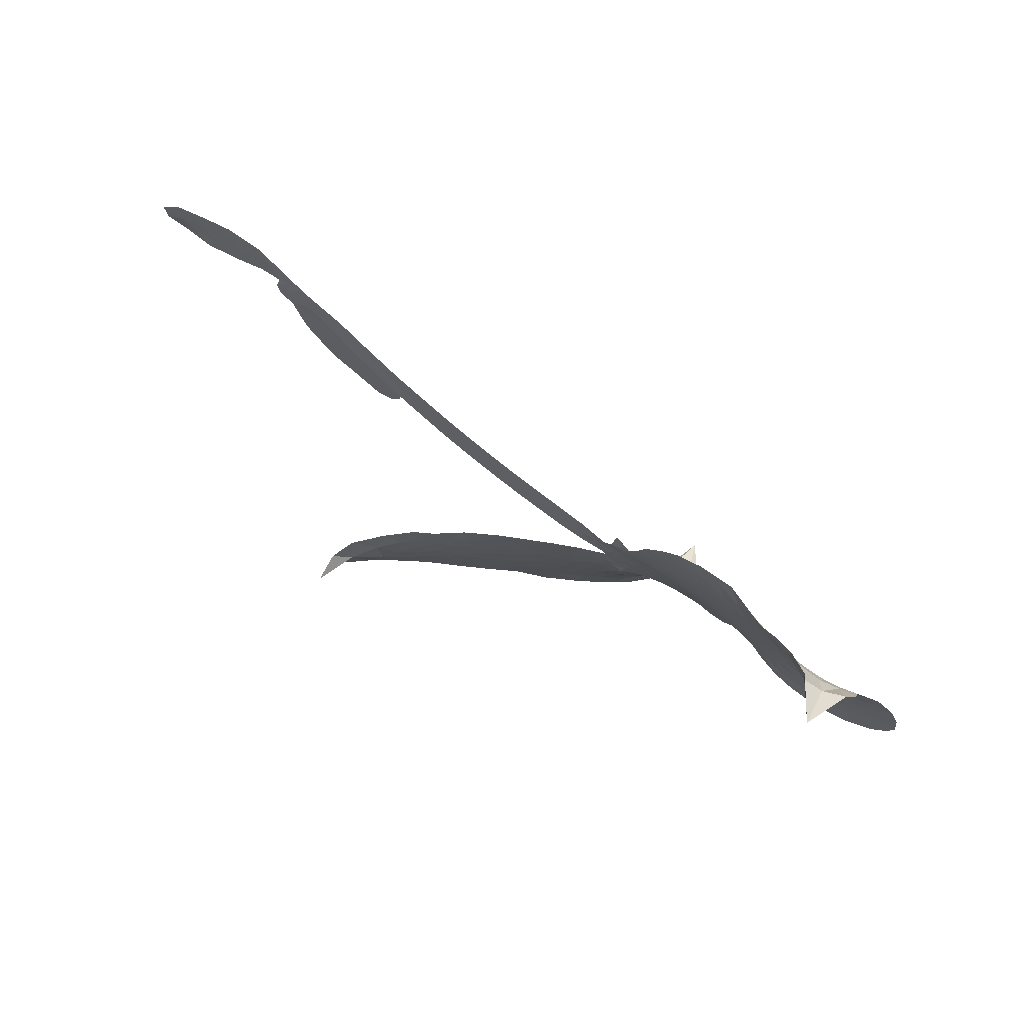
<metadata>
{"format":"obj","ext":"obj","renderer":"f3d","projection":"perspective","resolution":1024,"background":"white","views":[{"elev":66.4,"azim":-153.2,"up":"+Y"}]}
</metadata>
<code>
v 1.303 0.7935 0.2257
v 1.347 0.8571 0.2142
v 1.404 0.9091 0.1893
v 1.402 0.9734 0.1564
v 1.425 1.026 0.1258
v 1.483 1.085 0
v 1.538 1.113 0.102
v 1.59 1.121 0.135
v 1.633 1.112 0.1547
v 1.684 1.075 0.1819
v 1.718 1.009 0.2241
v 1.794 1.032 0.2597
v 1.888 1.019 0.2811
v 1.957 0.9886 0.2947
v 2.003 0.9468 0.3046
v 2.053 0.8764 0.3194
v 2.119 0.709 0.357
v 2.107 0.6507 0.3705
v 2.152 0.437 0.4716
v 2.181 0.4353 0.486
v 2.198 0.4166 0.5
v 2.247 0.2727 0.5272
v 2.866 0.4719 0.6118
v 3.294 0.6718 0.6795
v 3.324 0.6849 0.6864
v 3.55 0.7698 0.7179
v 3.727 0.7358 0.7338
v 3.791 0.6849 0.7382
v 3.784 0.636 0.741
v 3.739 0.5948 0.75
v 3.641 0.5898 0.73
v 3.52 0.6156 0.7164
v 3.381 0.6573 0.6913
v 3.391 0.6241 0.6867
v 3.381 0.5977 0.6845
v 3.34 0.5658 0.6806
v 3.305 0.4669 0.6797
v 3.222 0.3498 0.6797
v 3.08 0.2319 0.6797
v 3.032 0.2274 0.6797
v 3.003 0.251 0.6797
v 2.999 0.3134 0.6797
v 3.026 0.3716 0.6797
v 3.123 0.4777 0.6797
v 3.296 0.598 0.6784
v 2.256 0.1534 0.5463
v 2.223 0.006355 0.5748
v 2.2 -0.01154 0.5774
v 2.155 -0.007131 0.5876
v 2.149 -0.02426 0.6008
v 2.161 -0.04004 0.6103
v 2.164 -0.1681 0.669
v 2.201 -0.2359 0.7013
v 2.305 -0.237 0.6935
v 2.625 -0.1985 0.5832
v 2.726 -0.2038 0.546
v 2.815 -0.2239 0.5055
v 2.875 -0.2182 0.4795
v 3.047 -0.2774 0.3786
v 3.091 -0.3194 0.324
v 3.101 -0.359 0.25
v 3.071 -0.4031 0.3476
v 3.009 -0.4407 0.4048
v 2.765 -0.5056 0.5381
v 2.578 -0.5368 0.6229
v 2.49 -0.5809 0.662
v 2.402 -0.5865 0.6969
v 2.242 -0.6197 0.7854
v 2.176 -0.6191 0.8353
v 2.097 -0.599 1
v 1.983 -0.5298 0.7852
v 1.883 -0.4234 0.7241
v 1.795 -0.2387 0.6592
v 1.772 -0.1628 0.64
v 1.793 0.04216 0.5732
v 1.771 0.09465 0.5548
v 1.791 0.1446 0.5366
v 1.788 0.1917 0.5138
v 1.749 0.2557 0.488
v 1.755 0.2793 0.4836
v 1.776 0.2946 0.475
v 1.776 0.3173 0.4601
v 1.745 0.419 0.3966
v 1.719 0.4676 0.3579
v 1.68 0.4916 0.3262
v 1.465 0.5055 0.2586
v 1.404 0.5237 0.2511
v 1.333 0.5673 0.2439
v 1.292 0.6179 0.2394
v 1.277 0.6619 0.2368
v 1.281 0.7282 0.2319
v 2.814 0.3393 0.5994
v 3.312 0.6599 0.682
v 1.811 0.301 0.4707
v 2.12 -0.006865 0.5938
v 2.164 -0.1042 0.6381
v 1.781 0.2603 0.4874
v 2.151 0.3946 0.4858
v 2.234 0.08135 0.5622
v 3.07 0.4768 0.6359
v 3.347 0.6668 0.688
v 3.188 0.5525 0.6569
v 3.243 0.5825 0.6682
v 1.768 0.224 0.4976
v 2.139 0.03073 0.5788
v 3.446 0.7547 0.7066
v 3.345 0.6253 0.6836
v 3.407 0.7067 0.6984
v 3.042 -0.3519 0.3594
v 3.053 0.283 0.6797
v 1.812 0.3721 0.4356
v 2.126 -0.05229 0.6142
v 1.81 0.2269 0.5014
v 1.363 0.6672 0.2382
v 1.593 1.039 0.1552
v 1.724 0.5504 0.3324
v 2.214 0.3431 0.5019
v 2.186 0.03092 0.574
v 3.065 0.5693 0.6416
v 3.166 0.6252 0.6585
v 2.058 0.0402 0.5787
v 2.059 0.4147 0.4567
v 1.855 0.1695 0.5268
v 1.792 0.4875 0.378
v 2.165 0.09454 0.5604
v 3.266 0.626 0.6737
v 2.038 -0.04114 0.6088
v 3.205 0.6067 0.6633
v 3.147 0.574 0.6528
v 1.847 0.09274 0.5563
v 2.854 -0.325 0.4835
v 3.218 0.5349 0.6798
v 3.725 0.6699 0.7367
v 3.451 0.642 0.7065
v 3.15 0.2914 0.6797
v 1.503 0.9597 0.1614
v 3.13 0.515 0.6462
v 2.849 -0.269 0.4878
v 3.28 0.5394 0.6796
v 2.75 -0.3074 0.5314
v 2.96 -0.2482 0.436
v 2.91 -0.2912 0.4558
v 1.897 0.8766 0.2996
v 2.207 -0.4967 0.7746
v 1.352 0.7393 0.2303
v 1.46 0.6197 0.2508
v 1.534 1.051 0.111
v 1.937 0.314 0.4757
v 2.06 -0.1437 0.6496
v 3.64 0.754 0.7265
v 3.473 0.7002 0.709
v 1.45 0.9436 0.1686
v 1.483 0.8416 0.2103
v 1.489 0.9017 0.189
v 1.58 0.859 0.2197
v 1.549 0.9163 0.1922
v 2.885 -0.472 0.4788
v 2.978 -0.3168 0.4135
v 1.942 0.9259 0.2993
v 1.989 0.6888 0.3529
v 2.208 -0.5634 0.8021
v 1.447 0.5619 0.2536
v 1.572 0.4978 0.2803
v 1.396 0.607 0.2454
v 1.868 0.3259 0.4638
v 2.117 -0.1393 0.6517
v 2.089 -0.2301 0.6851
v 1.53 0.8626 0.2092
v 1.539 0.7561 0.2398
v 1.641 0.9424 0.2106
v 1.561 0.982 0.1665
v 1.875 0.9446 0.2852
v 1.971 0.8552 0.3145
v 2.055 0.6844 0.3597
v 2.323 -0.6037 0.7377
v 2.137 -0.5296 0.8371
v 1.873 0.2545 0.4939
v 1.915 0.4291 0.4282
v 1.598 0.9121 0.2071
v 1.656 0.8569 0.2406
v 2.082 0.7902 0.3381
v 1.801 0.4294 0.4059
v 2.253 -0.53 0.7629
v 2.288 -0.4281 0.7213
v 1.872 0.3861 0.4387
v 2.035 0.7402 0.3449
v 2.118 0.541 0.4135
v 1.85 0.4522 0.4069
v 2.009 0.8011 0.329
v 1.882 0.5764 0.3697
v 2.003 0.582 0.3864
v 1.847 0.519 0.3811
v 2.043 0.6297 0.3747
v 1.928 0.5098 0.4007
v 1.798 0.5994 0.3427
v 2.11 0.5944 0.3907
v 1.803 0.5431 0.3617
v 2.057 0.5578 0.4009
v 1.997 0.5188 0.408
v 2.061 0.501 0.4239
v 2.008 0.4581 0.4322
v 2.132 0.4885 0.4395
v 1.984 0.3939 0.4521
v 2.083 0.4592 0.4445
v 1.748 0.5027 0.3566
v 2.07 -0.004714 0.5947
v 2.015 0.006305 0.5908
v 1.97 0.09258 0.5591
v 1.937 -0.05636 0.6117
v 3.687 0.6258 0.7369
v 3.657 0.6886 0.7299
v 3.585 0.7084 0.722
v 1.44 0.7163 0.2361
v 1.418 0.6613 0.2418
v 2.086 0.2822 0.5029
v 1.415 0.8365 0.211
v 1.633 0.5952 0.2908
v 2.147 -0.2265 0.6893
v 2.12 -0.3357 0.7251
v 2.161 -0.2869 0.7096
v 2.109 -0.2809 0.705
v 2.014 -0.2996 0.7037
v 2.065 -0.3216 0.7171
v 2.207 -0.3754 0.7315
v 2.001 -0.4118 0.7473
v 2.17 -0.34 0.7248
v 2.137 -0.422 0.7615
v 2.234 -0.3013 0.71
v 2.022 -0.3572 0.7274
v 1.84 -0.3303 0.6901
v 2.07 -0.4095 0.7569
v 1.655 1.012 0.1933
v 1.611 0.9839 0.1846
v 1.834 0.9867 0.2717
v 1.767 0.9602 0.2538
v 1.813 0.9179 0.2745
v 1.737 0.8703 0.2617
v 2.028 0.9108 0.3118
v 1.981 0.9035 0.3078
v 2.143 -0.5805 0.8842
v 2.061 -0.528 0.8518
v 1.615 0.7761 0.2505
v 2.067 0.8325 0.3281
v 1.889 0.7503 0.3236
v 1.906 0.1226 0.5464
v 1.91 0.0529 0.5721
v 1.987 0.1981 0.5222
v 1.92 0.1837 0.5242
v 1.971 0.1475 0.5395
v 2.051 0.1151 0.5533
v 1.891 -0.1659 0.6463
v 3.527 0.7218 0.7155
v 3.546 0.6668 0.7185
v 3.58 0.6044 0.7232
v 3.618 0.6461 0.7269
v 1.392 0.7087 0.2347
v 1.407 0.7717 0.2253
v 1.468 0.7758 0.2266
v 2.167 0.2939 0.5093
v 2.05 0.3467 0.4783
v 1.445 0.8784 0.1974
v 1.672 0.5517 0.3121
v 1.694 0.6286 0.3038
v 1.626 0.4944 0.2987
v 1.526 0.5697 0.2655
v 1.598 0.5502 0.2851
v 1.571 0.6202 0.2703
v 1.621 0.6852 0.2714
v 2.156 -0.4761 0.7878
v 2.198 -0.436 0.7543
v 2.095 -0.47 0.7952
v 2.033 -0.4683 0.7847
v 2.271 -0.3581 0.7124
v 2.461 -0.2145 0.6428
v 2.289 -0.2979 0.7002
v 2.332 -0.3434 0.6932
v 2.382 -0.2249 0.6703
v 2.35 -0.4112 0.6962
v 2.332 -0.4753 0.7136
v 2.443 -0.3385 0.6548
v 2.343 -0.2811 0.6848
v 2.281 -0.4838 0.7373
v 2.369 -0.5294 0.7058
v 2.387 -0.3594 0.6767
v 2.403 -0.2887 0.666
v 2.44 -0.5225 0.6752
v 2.459 -0.2772 0.6458
v 2.439 -0.4311 0.6647
v 2.548 -0.3344 0.6146
v 2.388 -0.4603 0.6883
v 2.542 -0.2058 0.6131
v 2.495 -0.3201 0.6342
v 2.485 -0.387 0.6426
v 2.538 -0.2707 0.6166
v 2.515 -0.4728 0.6397
v 2.618 -0.2854 0.5857
v 2.253 -0.2356 0.7027
v 1.705 0.9386 0.2353
v 1.617 0.8294 0.2374
v 1.575 0.8041 0.2343
v 1.656 0.8017 0.2548
v 1.698 0.832 0.2592
v 1.658 0.7342 0.2708
v 1.77 0.777 0.2913
v 1.699 0.7712 0.2734
v 1.71 0.6997 0.2928
v 1.753 0.6472 0.3173
v 1.753 0.5915 0.3315
v 1.824 0.6886 0.3253
v 1.763 0.7124 0.3044
v 1.943 0.7933 0.3226
v 1.889 0.8131 0.3098
v 1.947 0.7312 0.337
v 1.828 0.8445 0.291
v 1.831 0.7717 0.3071
v 1.892 0.6759 0.3424
v 1.967 0.03819 0.5786
v 1.926 -0.001305 0.5919
v 1.783 -0.05956 0.6113
v 1.856 0.01011 0.5866
v 1.788 -0.008672 0.5936
v 1.834 -0.03848 0.6036
v 1.837 -0.1135 0.628
v 2.02 0.07523 0.5663
v 2.101 0.08154 0.5645
v 2.121 0.1465 0.5454
v 1.831 -0.1858 0.6483
v 1.952 -0.3411 0.7103
v 1.359 0.8006 0.2217
v 2.153 0.3439 0.4951
v 1.987 0.3403 0.472
v 1.932 0.3703 0.4535
v 2.007 0.2749 0.4968
v 2.095 0.3773 0.4769
v 1.519 0.5024 0.2675
v 1.651 0.6443 0.2876
v 1.584 0.7282 0.2543
v 1.537 0.683 0.2533
v 1.494 0.7211 0.2406
v 2.493 -0.524 0.6543
v 2.552 -0.4102 0.6182
v 1.695 0.8868 0.2449
v 1.786 0.8676 0.2761
v 1.846 0.6345 0.3446
v 1.899 -0.105 0.6271
v 1.974 -0.1429 0.6437
v 1.778 -0.1111 0.6271
v 2.189 0.1471 0.5475
v 2.219 0.2106 0.5353
v 2.056 0.174 0.5342
v 2.126 0.2153 0.5264
v 2.102 0.3245 0.4925
v 1.944 0.2517 0.4999
v 1.513 0.6295 0.2572
v 2.575 -0.4717 0.6153
v 2.671 -0.5204 0.5793
v 2.659 -0.4067 0.5739
v 2.624 -0.5284 0.6006
v 2.635 -0.466 0.5895
v 2.697 -0.4623 0.5625
v 2.606 -0.4154 0.5968
v 2.623 -0.3515 0.5858
v 2.741 -0.392 0.538
v 2.681 -0.3133 0.561
v 2.713 -0.2621 0.5482
v 2.768 -0.2544 0.525
v 2.676 -0.201 0.5649
v 2.542 0.236 0.5668
v 2.566 0.354 0.5732
v 2.175 0.2464 0.5228
v 2.054 0.2293 0.5162
v 2.751 -0.449 0.5385
v 2.823 -0.4119 0.5021
v 2.825 -0.4888 0.5102
v 2.92 -0.3668 0.4493
v 2.661 -0.2531 0.569
v 2.401 0.1939 0.5522
v 2.866 -0.3784 0.4787
v 2.946 -0.4563 0.4437
v 2.905 -0.4187 0.4618
v 2.965 -0.4033 0.4252
v 2.408 0.3085 0.5547
v 2.273 0.2356 0.5374
v 2.328 0.2891 0.5441
v 3.1 0.35 0.6797
v 3.161 0.3504 0.6797
v 3.202 0.4359 0.6797
v 3.075 0.4251 0.6797
v 3.136 0.4079 0.6797
v 1.484 1.018 0.1157
v 2.075 -0.08624 0.6274
v 2.014 -0.09619 0.6288
v 1.941 0.5686 0.3826
v 1.966 0.6284 0.3671
v 1.953 0.4643 0.4213
v 1.933 -0.4766 0.7518
v 1.942 -0.4161 0.7348
v 2.586 -0.2406 0.5978
v 1.884 -0.2534 0.6725
v 1.952 -0.2674 0.685
v 2.015 -0.2204 0.6748
v 1.93 -0.2114 0.6639
v 2.059 -0.1935 0.6685
v 1.976 -0.1925 0.6614
v 2.693 -0.3661 0.5572
v 2.796 -0.353 0.5116
v 2.804 -0.3 0.5075
v 2.379 0.2476 0.5506
v 2.329 0.1752 0.5468
v 2.462 0.245 0.5592
v 2.488 0.3305 0.564
v 2.68 0.2839 0.5828
v 2.53 0.289 0.5674
v 2.611 0.2591 0.5747
v 2.719 0.4078 0.5922
v 2.626 0.3212 0.5786
v 2.711 0.3459 0.5888
v 2.643 0.3798 0.5826
v 2.747 0.3106 0.591
v 3.264 0.4069 0.6797
v 3.247 0.4823 0.6797
v 3.172 0.5062 0.6797
v 1.91 0.6268 0.3594
v 1.817 -0.2844 0.6737
v 1.899 -0.3131 0.6931
v 1.862 -0.3767 0.7075
v 1.913 -0.3744 0.7149
v 2.323 0.2162 0.545
v 2.966 0.5171 0.6259
v 3.03 0.5106 0.6334
v 2.944 0.4034 0.6169
v 3.008 0.4393 0.6262
v 2.953 0.4597 0.6213
v 2.883 0.4209 0.6111
v 2.793 0.4384 0.6019
v 2.782 0.3814 0.5981
v 2.315 -0.5296 0.7309
v 2.276 -0.5795 0.7601
f 112 206 391
f 186 160 174
f 75 130 76
f 203 122 201
f 105 121 206
f 45 107 93
f 51 50 112
f 123 78 77
f 89 88 114
f 125 118 99
f 1 91 145
f 162 164 87
f 25 108 106
f 43 42 110
f 80 79 97
f 126 93 24
f 58 138 142
f 179 299 180
f 128 129 102
f 105 125 325
f 52 166 167
f 143 159 172
f 240 176 70
f 142 138 131
f 176 240 161
f 223 231 219
f 59 158 109
f 95 112 50
f 117 21 98
f 113 94 97
f 97 104 113
f 104 78 113
f 349 383 22
f 166 112 391
f 105 95 49
f 74 73 327
f 51 112 96
f 82 94 111
f 107 34 101
f 52 218 53
f 323 345 322
f 203 260 122
f 90 89 114
f 167 221 218
f 145 256 257
f 91 90 114
f 298 232 170
f 98 19 334
f 282 183 437
f 77 76 130
f 4 3 152
f 152 5 4
f 56 365 366
f 45 126 103
f 115 9 8
f 8 7 147
f 45 139 36
f 106 151 252
f 147 7 6
f 381 158 375
f 114 145 91
f 246 208 245
f 136 154 156
f 10 9 115
f 19 122 334
f 205 83 124
f 17 174 18
f 84 205 116
f 165 111 94
f 182 83 111
f 162 146 164
f 239 15 159
f 206 207 127
f 129 137 102
f 236 234 235
f 350 250 326
f 172 159 14
f 180 302 342
f 126 45 93
f 322 318 320
f 239 238 15
f 211 150 212
f 5 152 390
f 136 152 154
f 25 93 101
f 31 30 210
f 107 45 36
f 124 192 197
f 161 183 144
f 119 430 137
f 120 119 129
f 296 364 376
f 359 361 355
f 287 274 285
f 363 373 406
f 276 285 281
f 50 49 95
f 53 218 220
f 275 54 297
f 49 48 118
f 126 128 103
f 274 287 294
f 58 57 138
f 78 123 113
f 407 406 131
f 118 105 49
f 375 158 142
f 68 161 69
f 61 109 62
f 421 139 132
f 109 60 59
f 166 52 96
f 423 394 160
f 60 109 61
f 348 349 351
f 85 84 116
f 141 58 142
f 162 87 86
f 43 110 385
f 134 32 151
f 386 385 135
f 110 42 41
f 110 135 385
f 102 103 128
f 57 366 407
f 40 110 41
f 40 39 110
f 421 387 420
f 119 137 129
f 141 158 59
f 37 36 139
f 105 206 95
f 47 118 48
f 94 81 97
f 95 206 112
f 430 433 432
f 432 100 430
f 413 416 369
f 82 81 94
f 177 165 94
f 98 20 19
f 98 21 20
f 97 79 104
f 63 62 109
f 108 151 106
f 117 330 259
f 210 133 211
f 93 107 101
f 83 82 111
f 259 22 117
f 348 99 46
f 47 99 118
f 24 93 25
f 132 139 45
f 35 34 107
f 126 24 128
f 101 34 33
f 118 125 105
f 130 123 77
f 115 8 147
f 128 24 120
f 108 101 33
f 27 133 28
f 108 33 134
f 255 253 254
f 185 111 165
f 28 133 29
f 133 30 29
f 129 128 120
f 110 39 135
f 159 15 14
f 145 114 256
f 193 160 394
f 101 108 25
f 389 388 385
f 36 35 107
f 168 154 153
f 81 80 97
f 372 373 363
f 151 108 134
f 214 114 164
f 145 257 329
f 163 265 335
f 179 233 171
f 390 6 5
f 147 390 171
f 113 123 177
f 177 123 248
f 209 346 392
f 397 396 225
f 261 154 152
f 27 150 211
f 253 252 151
f 152 136 390
f 3 2 216
f 168 169 300
f 261 152 3
f 168 156 154
f 261 153 154
f 234 236 172
f 179 156 155
f 147 171 115
f 64 374 372
f 375 380 381
f 141 142 158
f 142 131 375
f 172 14 13
f 143 173 239
f 308 205 197
f 196 198 187
f 283 175 67
f 161 144 176
f 264 266 163
f 214 146 213
f 85 262 264
f 262 85 116
f 114 88 164
f 87 164 88
f 177 94 113
f 332 148 331
f 112 166 96
f 166 149 403
f 346 209 345
f 223 219 221
f 169 168 153
f 155 156 168
f 265 162 86
f 162 265 146
f 179 180 170
f 11 10 232
f 136 156 171
f 171 156 179
f 12 234 13
f 172 13 234
f 173 311 189
f 189 311 313
f 16 173 189
f 200 198 199
f 288 280 284
f 183 282 144
f 270 184 224
f 70 176 241
f 245 248 123
f 148 165 177
f 188 194 192
f 188 182 185
f 179 155 299
f 179 170 233
f 299 300 242
f 301 302 180
f 188 192 124
f 17 181 186
f 83 182 124
f 438 161 68
f 437 283 279
f 288 290 286
f 220 226 228
f 332 165 148
f 188 185 178
f 17 186 174
f 189 186 181
f 174 193 18
f 185 182 111
f 202 187 200
f 182 188 124
f 16 189 243
f 311 173 312
f 189 313 186
f 194 190 192
f 18 193 196
f 194 188 178
f 190 195 197
f 160 193 174
f 198 196 193
f 122 204 201
f 393 194 199
f 160 313 316
f 304 314 343
f 190 197 192
f 198 193 191
f 197 195 308
f 199 191 393
f 198 191 199
f 395 194 178
f 198 200 187
f 201 200 199
f 204 19 202
f 395 199 194
f 201 395 203
f 332 178 185
f 204 202 200
f 260 331 333
f 201 204 200
f 19 204 122
f 83 205 84
f 197 205 124
f 207 206 121
f 206 127 391
f 324 317 207
f 130 320 246
f 250 350 249
f 123 130 245
f 127 207 209
f 207 121 324
f 30 133 210
f 133 27 211
f 150 26 212
f 210 211 255
f 252 212 26
f 253 255 212
f 146 354 339
f 258 153 216
f 146 214 164
f 256 214 213
f 353 247 333
f 348 46 349
f 2 1 329
f 216 257 258
f 307 263 308
f 354 267 338
f 52 167 218
f 221 220 218
f 221 167 223
f 269 270 227
f 219 226 220
f 53 220 228
f 167 222 223
f 219 220 221
f 402 400 404
f 328 225 229
f 222 229 223
f 269 227 271
f 226 227 224
f 224 273 228
f 397 72 396
f 71 70 241
f 227 226 219
f 226 224 228
f 223 229 231
f 144 269 176
f 273 224 184
f 297 53 228
f 399 251 327
f 231 229 225
f 400 402 399
f 426 427 425
f 71 241 272
f 219 231 227
f 10 115 232
f 233 115 171
f 170 232 233
f 115 233 232
f 11 235 12
f 234 12 235
f 11 232 298
f 236 143 172
f 235 11 298
f 235 237 343
f 299 301 180
f 237 302 304
f 143 239 159
f 173 16 238
f 173 238 239
f 70 69 240
f 161 240 69
f 176 269 271
f 271 231 272
f 338 268 337
f 262 263 217
f 314 312 143
f 189 181 243
f 316 313 244
f 246 245 130
f 249 248 245
f 319 322 321
f 318 207 317
f 250 249 208
f 215 260 333
f 249 245 208
f 248 247 353
f 250 208 324
f 247 248 249
f 325 250 324
f 325 326 250
f 230 399 424
f 400 222 401
f 106 252 26
f 253 151 32
f 255 254 31
f 212 252 253
f 210 255 31
f 253 32 254
f 212 255 211
f 214 256 114
f 257 256 213
f 257 213 258
f 216 2 329
f 339 258 213
f 169 153 258
f 330 117 98
f 326 351 350
f 331 260 203
f 259 330 352
f 3 216 261
f 153 261 216
f 263 262 116
f 266 264 262
f 310 304 305
f 301 242 303
f 265 266 267
f 266 262 217
f 267 266 217
f 265 163 266
f 268 267 217
f 268 338 267
f 263 336 217
f 268 303 337
f 270 269 144
f 227 231 271
f 270 144 282
f 227 270 224
f 272 231 225
f 176 271 241
f 272 225 396
f 241 271 272
f 184 278 276
f 228 273 275
f 276 284 285
f 285 274 277
f 273 276 275
f 284 276 278
f 184 276 273
f 54 275 281
f 175 283 437
f 276 281 275
f 279 184 282
f 278 184 279
f 437 279 282
f 290 288 284
f 376 398 296
f 277 54 281
f 282 184 270
f 438 183 161
f 66 286 67
f 67 286 283
f 279 290 278
f 284 280 285
f 285 280 287
f 277 281 285
f 340 65 295
f 278 290 284
f 292 287 280
f 294 287 292
f 340 286 66
f 341 293 295
f 292 280 293
f 358 359 355
f 279 283 290
f 286 290 283
f 293 280 288
f 291 294 398
f 294 292 289
f 295 293 288
f 289 292 293
f 294 289 296
f 294 291 274
f 340 288 286
f 293 341 289
f 361 362 341
f 365 376 364
f 342 170 180
f 275 297 228
f 237 235 298
f 300 299 155
f 301 299 242
f 168 300 155
f 337 300 169
f 242 337 303
f 342 302 237
f 305 301 303
f 311 312 244
f 336 303 268
f 307 310 306
f 301 305 302
f 305 303 306
f 303 336 306
f 304 302 305
f 307 306 263
f 305 306 310
f 308 263 116
f 307 195 309
f 308 116 205
f 195 307 308
f 309 344 316
f 309 244 315
f 307 309 310
f 315 310 309
f 312 173 143
f 313 311 244
f 314 143 236
f 315 312 314
f 244 309 316
f 186 313 160
f 343 314 236
f 315 314 304
f 315 304 310
f 244 312 315
f 344 309 195
f 393 394 423
f 208 246 317
f 318 317 246
f 75 320 130
f 207 318 209
f 323 251 345
f 320 318 246
f 320 321 322
f 322 319 323
f 320 75 321
f 318 322 209
f 347 74 323
f 327 323 74
f 317 324 208
f 325 324 121
f 105 325 121
f 326 325 125
f 348 326 125
f 350 247 249
f 230 425 399
f 323 327 251
f 427 397 328
f 73 399 327
f 145 329 1
f 216 329 257
f 334 330 98
f 215 352 260
f 332 331 203
f 331 148 333
f 178 332 203
f 332 185 165
f 353 333 148
f 371 247 350
f 122 260 334
f 334 260 352
f 336 263 306
f 265 86 335
f 268 217 336
f 300 337 242
f 337 169 338
f 169 258 339
f 265 354 146
f 146 339 213
f 169 339 338
f 65 340 66
f 288 340 295
f 65 355 295
f 341 295 355
f 237 298 342
f 170 342 298
f 235 343 236
f 304 343 237
f 195 190 344
f 423 344 190
f 346 345 251
f 322 345 209
f 399 425 400
f 391 392 149
f 99 348 125
f 323 319 347
f 413 410 368
f 259 370 22
f 215 351 370
f 326 348 351
f 371 333 247
f 370 351 349
f 371 215 333
f 259 352 215
f 334 352 330
f 148 177 353
f 248 353 177
f 267 354 265
f 339 354 338
f 360 363 357
f 289 341 362
f 357 359 360
f 358 356 359
f 364 140 365
f 360 359 356
f 355 65 358
f 361 359 357
f 356 64 360
f 364 405 140
f 361 357 362
f 355 361 341
f 357 363 405
f 289 362 296
f 360 64 372
f 374 157 373
f 296 362 364
f 362 357 405
f 366 365 140
f 398 376 55
f 366 140 407
f 56 366 57
f 417 415 418
f 365 56 367
f 428 384 383
f 22 370 349
f 215 370 259
f 350 351 371
f 215 371 351
f 373 157 380
f 363 360 372
f 378 375 131
f 373 378 406
f 372 374 373
f 381 380 379
f 365 367 376
f 55 376 367
f 377 410 408
f 46 383 349
f 406 378 131
f 373 380 378
f 63 381 379
f 380 375 378
f 157 379 380
f 63 109 381
f 158 381 109
f 408 382 384
f 22 383 384
f 386 135 38
f 377 408 428
f 428 46 409
f 385 386 389
f 387 386 38
f 389 44 388
f 421 420 37
f 422 44 387
f 386 387 389
f 43 385 388
f 44 389 387
f 171 390 136
f 6 390 147
f 392 391 127
f 166 391 149
f 209 392 127
f 149 392 346
f 394 393 191
f 190 194 393
f 193 394 191
f 423 160 316
f 203 395 178
f 199 395 201
f 272 396 71
f 222 328 229
f 328 397 225
f 291 398 55
f 294 296 398
f 400 328 222
f 401 222 167
f 399 402 251
f 167 403 401
f 404 149 346
f 404 400 401
f 346 251 402
f 166 403 167
f 404 403 149
f 404 401 403
f 346 402 404
f 140 405 363
f 362 405 364
f 407 131 138
f 363 406 140
f 407 138 57
f 140 406 407
f 410 377 368
f 413 411 410
f 428 408 384
f 382 408 410
f 413 414 416
f 382 410 411
f 369 411 413
f 416 414 412
f 436 434 435
f 413 368 414
f 417 416 412
f 92 436 419
f 418 369 416
f 417 419 436
f 139 421 37
f 417 418 416
f 417 412 419
f 387 38 420
f 422 421 132
f 344 423 316
f 421 422 387
f 393 423 190
f 72 397 427
f 399 73 424
f 400 425 328
f 425 427 328
f 425 230 426
f 72 427 426
f 46 428 383
f 377 428 409
f 119 429 430
f 137 430 100
f 432 433 431
f 429 23 433
f 434 431 433
f 433 430 429
f 434 433 23
f 415 417 436
f 92 431 434
f 434 436 92
f 434 23 435
f 415 436 435
f 437 183 438
f 68 175 438
f 437 438 175

</code>
